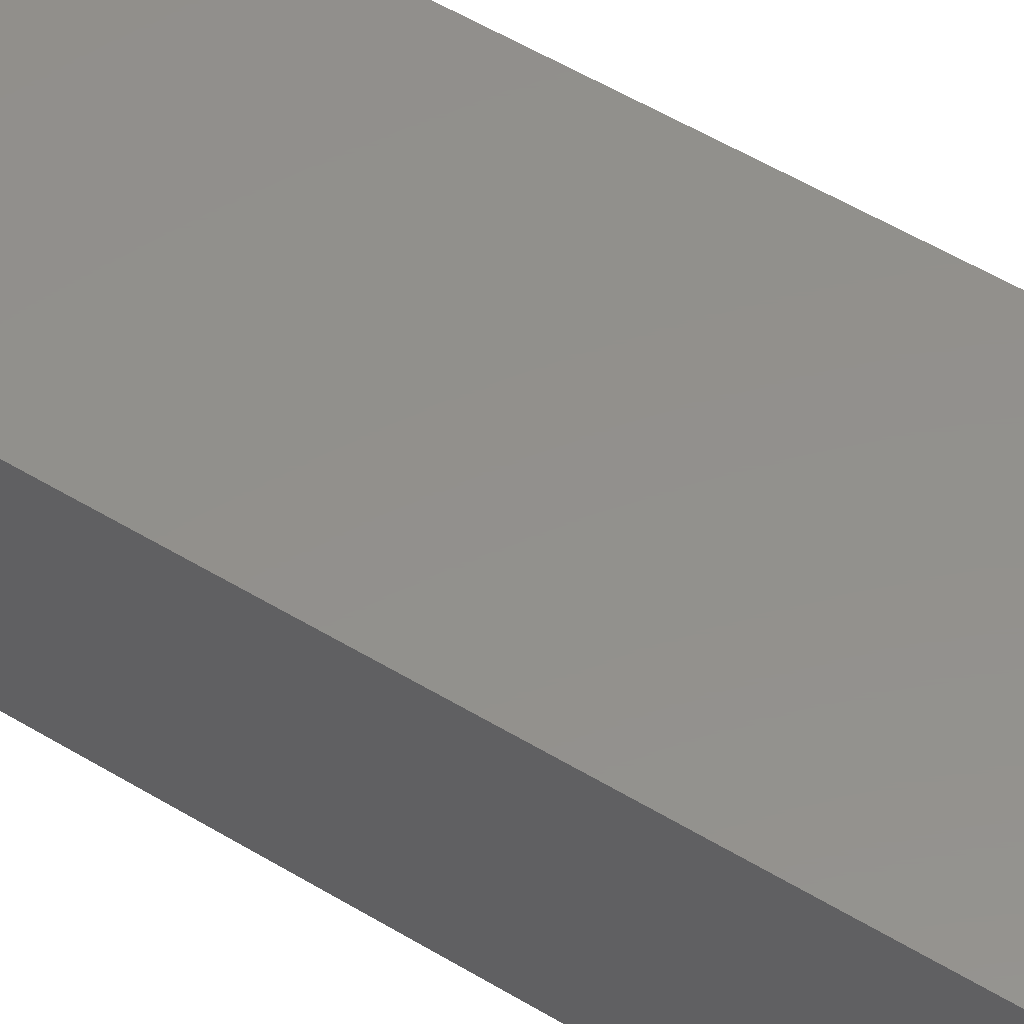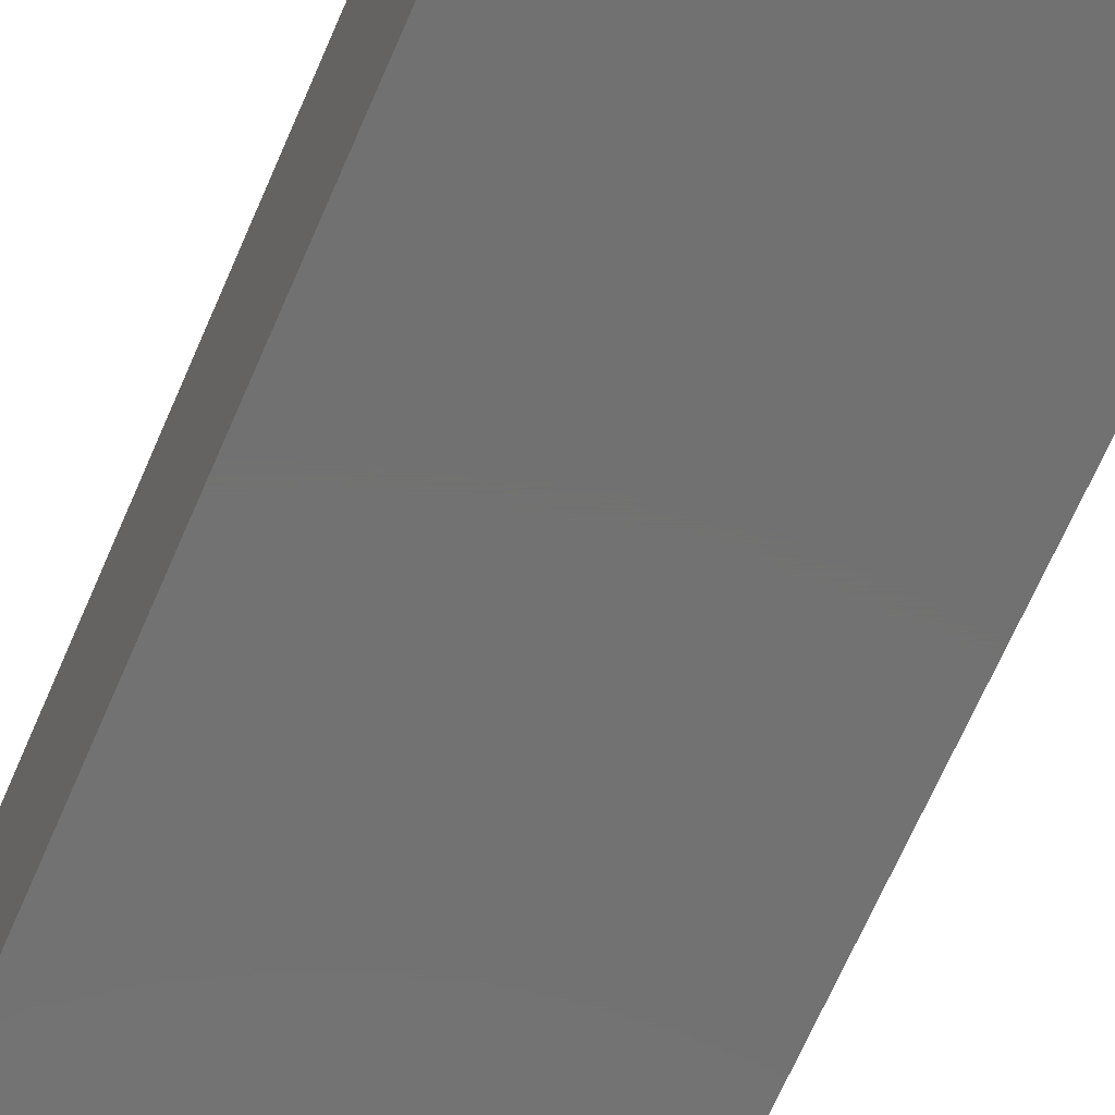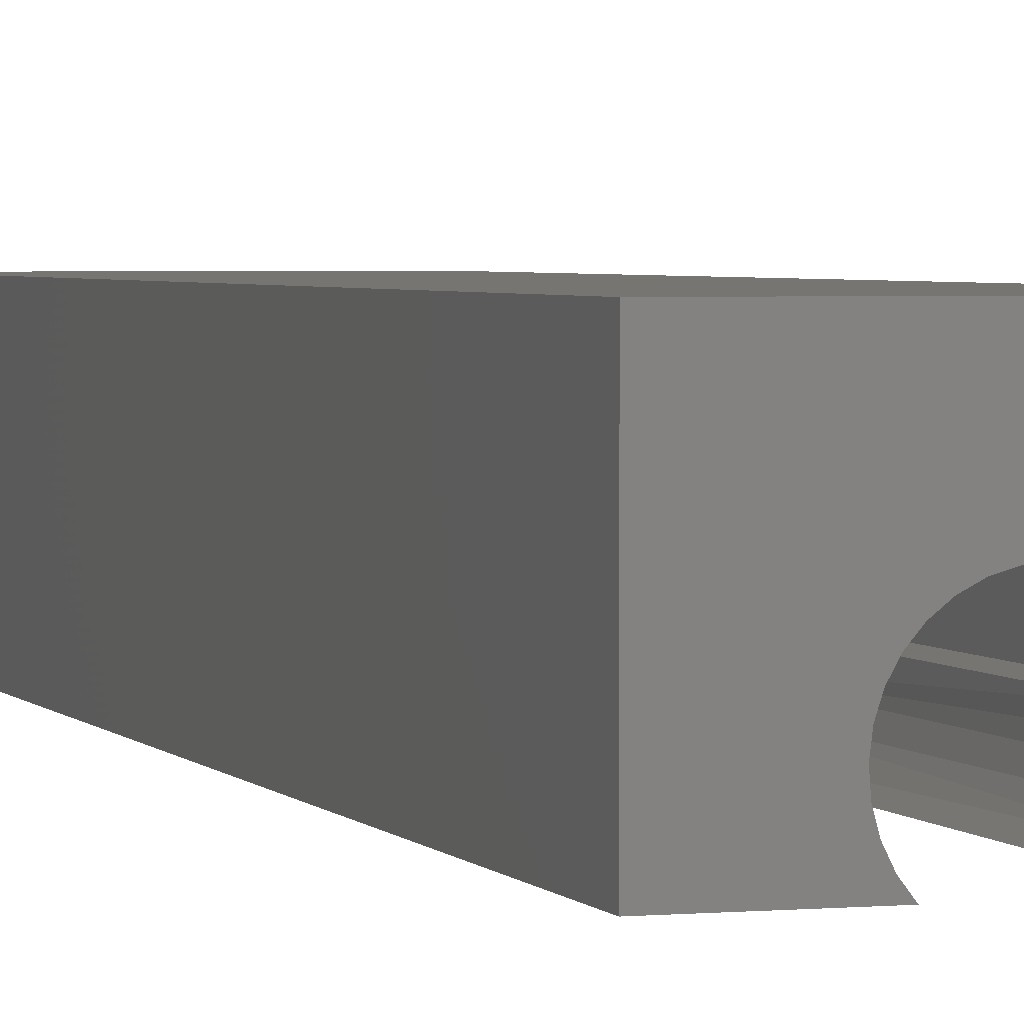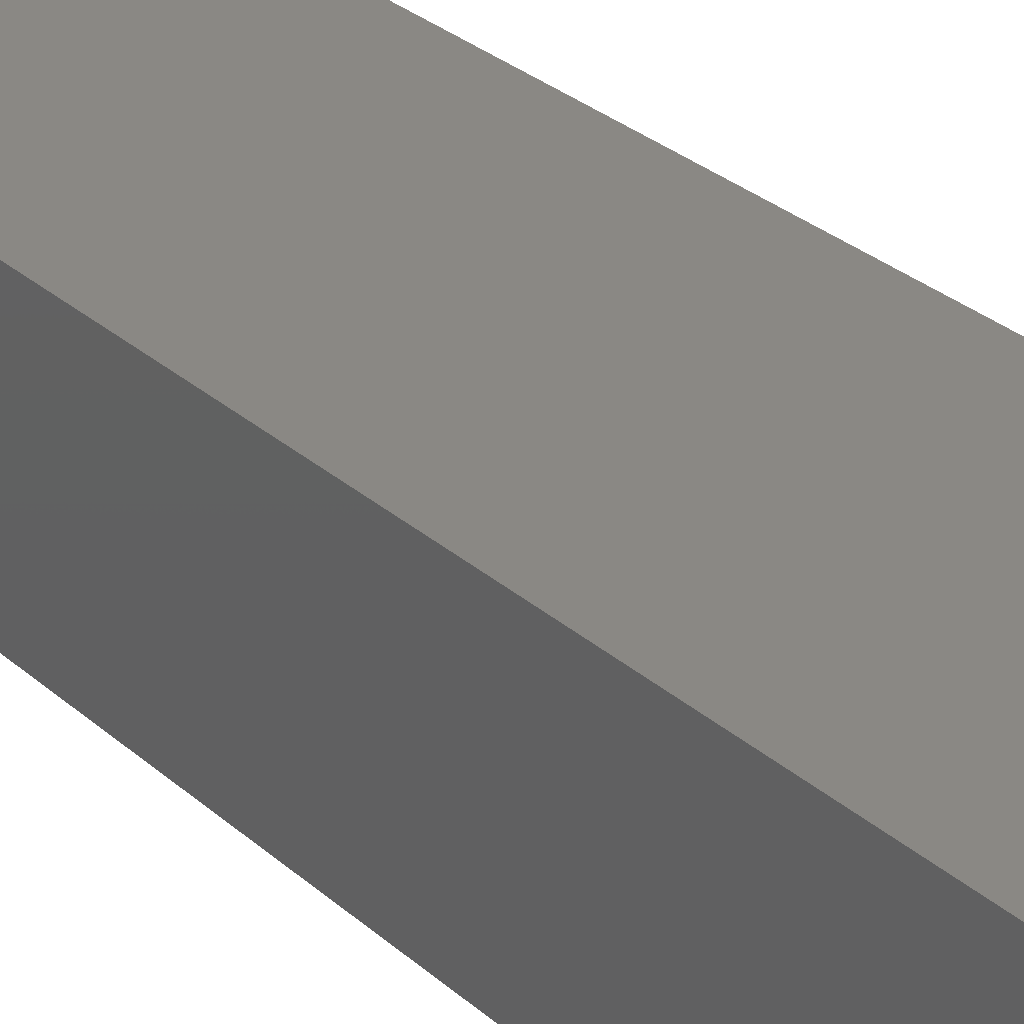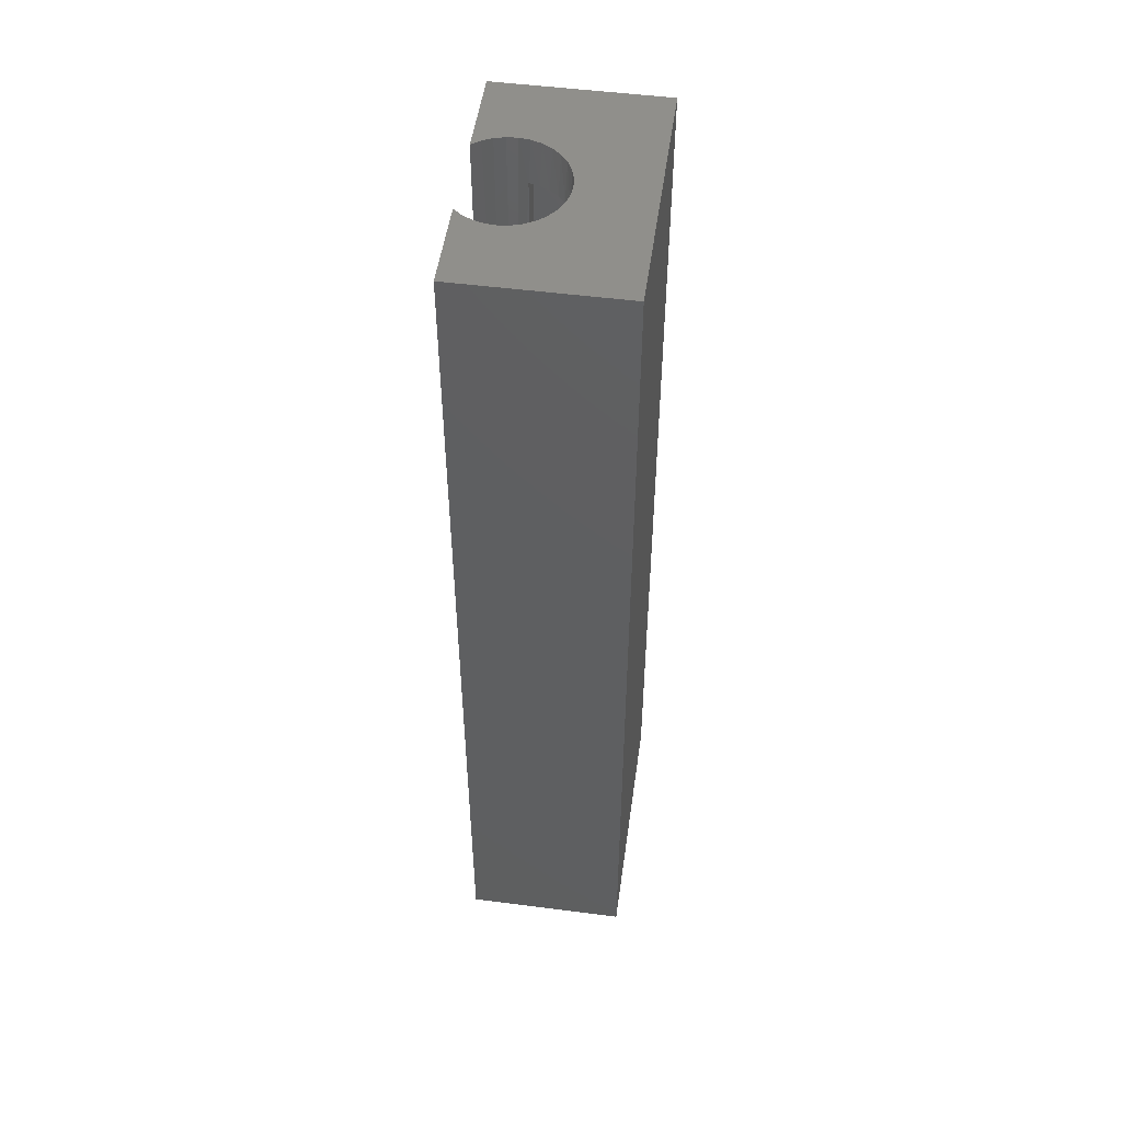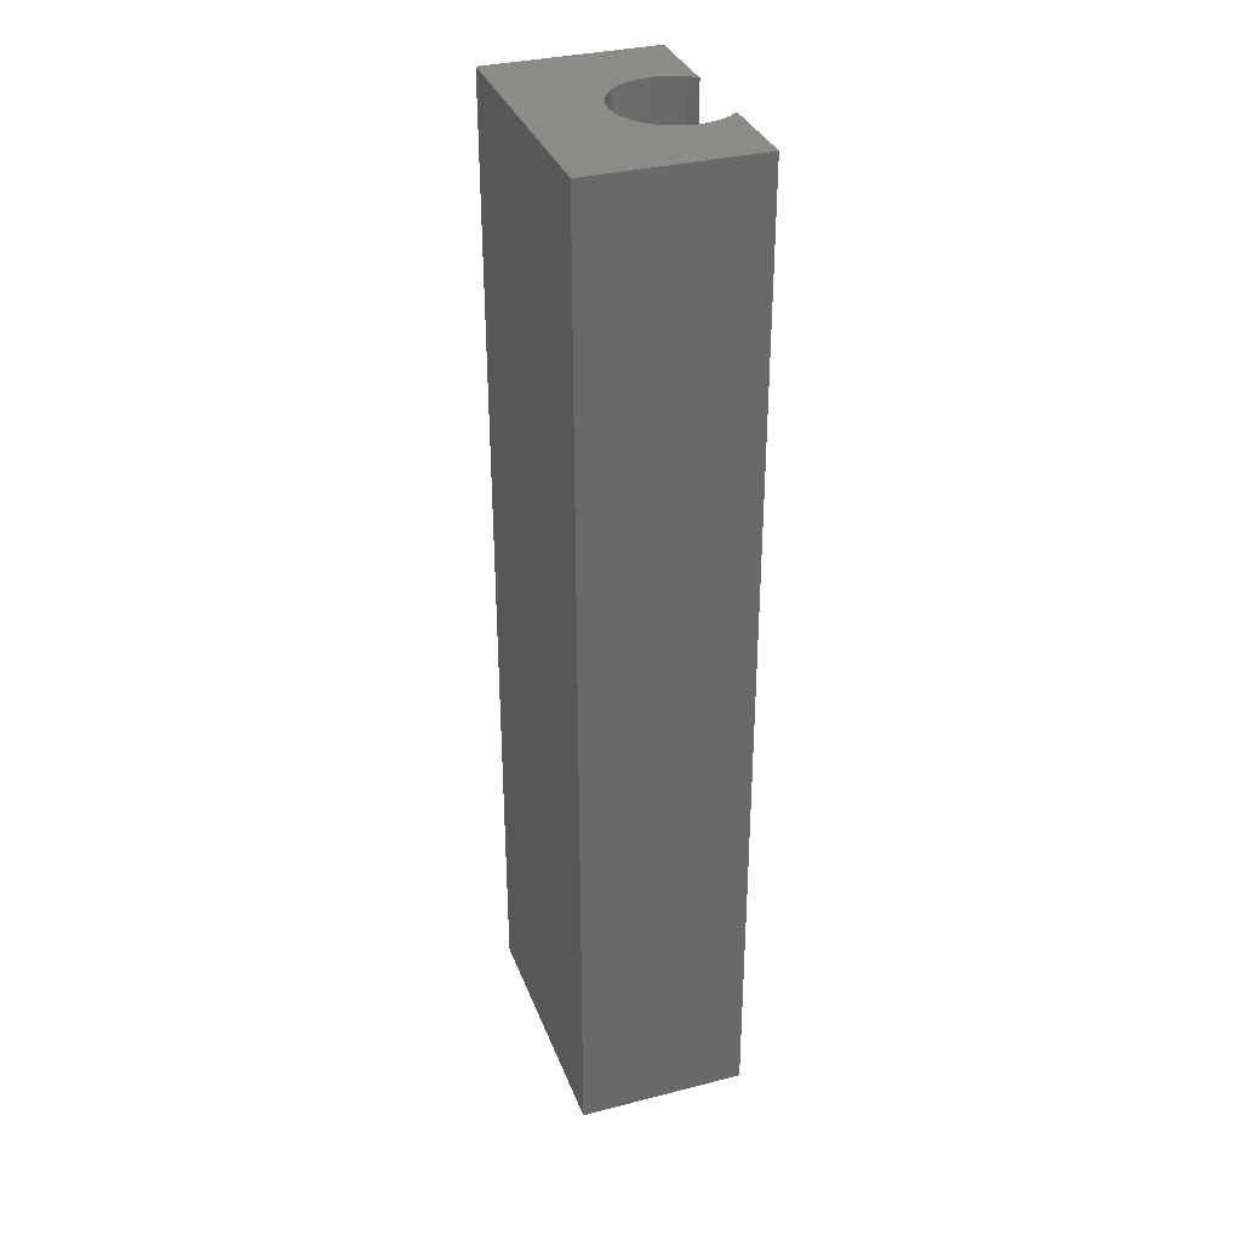
<metadata>
{"format":"stl","ext":"stl","renderer":"f3d","projection":"perspective","resolution":1024,"background":"white","views":[{"elev":53.8,"azim":122.9,"up":"+Y"},{"elev":-63.5,"azim":-22.7,"up":"+Y"},{"elev":2.9,"azim":162.2,"up":"+Y"},{"elev":27.1,"azim":-35.9,"up":"+Y"},{"elev":51.0,"azim":98.0,"up":"+Z"},{"elev":33.8,"azim":-109.1,"up":"+Z"}]}
</metadata>
<code>
# stl→obj: 103 verts, 202 faces
v 0.02998 -0.07031 0.7812
v 0.03925 -0.05526 0.375
v 0.02998 -0.07031 -0.03125
v 0.03534 -0.06323 -0.03125
v -0.04706 -0.05526 0.375
v -0.04706 -0.05526 0.7812
v -0.04315 -0.06323 0.7812
v -0.04706 -0.05526 -0.03125
v -0.04315 -0.06323 -0.03125
v -0.04937 -0.04668 0.375
v -0.04937 -0.04668 -0.03125
v -0.04998 -0.03782 -0.03125
v -0.04613 -0.02057 -0.03125
v -0.04709 -0.02295 0.007812
v -0.04889 -0.02901 -0.03125
v -0.04335 -0.01521 0.007812
v -0.0418 -0.01281 -0.03125
v -0.03824 -0.008307 0.007812
v -0.03606 -0.006033 -0.03125
v -0.03193 -0.002468 0.007812
v -0.02913 -0.0004802 -0.03125
v -0.02465 0.002099 0.007812
v -0.02126 0.00364 -0.03125
v -0.01665 0.005235 0.007812
v -0.01275 0.006176 -0.03125
v -0.008204 0.00683 0.007812
v -0.003906 0.007031 -0.03125
v 0.0003911 0.00683 0.007812
v 0.004934 0.006176 -0.03125
v 0.008836 0.005235 0.007812
v 0.01345 0.00364 -0.03125
v 0.01684 0.002099 0.007812
v 0.02131 -0.0004802 -0.03125
v 0.02412 -0.002468 0.007812
v 0.02825 -0.006033 -0.03125
v 0.03043 -0.008307 0.007812
v 0.03398 -0.01281 -0.03125
v 0.03554 -0.01521 0.007812
v 0.03831 -0.02057 -0.03125
v 0.03928 -0.02295 0.007812
v 0.04108 -0.02901 -0.03125
v -0.04998 -0.03782 0.7812
v -0.04937 -0.04668 0.7812
v -0.04709 -0.02295 0.7422
v -0.04613 -0.02057 0.7812
v -0.04889 -0.02901 0.7812
v -0.04335 -0.01521 0.7422
v -0.0418 -0.01281 0.7812
v -0.03824 -0.008307 0.7422
v -0.03606 -0.006033 0.7812
v -0.03193 -0.002468 0.7422
v -0.02913 -0.0004802 0.7812
v -0.02465 0.002099 0.7422
v -0.02126 0.00364 0.7812
v -0.01665 0.005235 0.7422
v -0.01275 0.006176 0.7812
v -0.008204 0.00683 0.7422
v -0.003906 0.007031 0.7812
v 0.0003911 0.00683 0.7422
v 0.004934 0.006176 0.7812
v 0.008836 0.005235 0.7422
v 0.01345 0.00364 0.7812
v 0.01684 0.002099 0.7422
v 0.02131 -0.0004802 0.7812
v 0.02412 -0.002468 0.7422
v 0.02825 -0.006033 0.7812
v 0.03043 -0.008307 0.7422
v 0.03398 -0.01281 0.7812
v 0.03554 -0.01521 0.7422
v 0.03831 -0.02057 0.7812
v 0.03928 -0.02295 0.7422
v 0.04108 -0.02901 0.7812
v 0.03534 -0.06323 0.7812
v -0.04933 -0.03125 0.7422
v 0.04152 -0.03125 0.7422
v 0.04217 -0.03782 0.375
v 0.04217 -0.03782 0.7812
v 0.04152 -0.03125 0.007812
v 0.04217 -0.03782 -0.03125
v -0.04933 -0.03125 0.007812
v -0.03779 -0.07031 0.7812
v -0.03779 -0.07031 -0.03125
v 0.03925 -0.05526 -0.03125
v 0.04155 -0.04668 0.375
v 0.04155 -0.04668 -0.03125
v 0.03925 -0.05526 0.7812
v 0.04155 -0.04668 0.7812
v 0.0625 -0.03125 0.007812
v 0.0625 -0.03125 0.7422
v -0.07031 -0.03125 0.007812
v -0.07031 -0.03125 0.7422
v 0.0625 0.02813 0.007812
v -0.07031 0.02813 0.007812
v 0.0625 0.02813 0.7422
v -0.07031 0.02813 0.7422
v 0.1016 -0.07031 -0.03125
v 0.1016 -0.07031 0.7812
v -0.1094 -0.07031 -0.03125
v -0.1094 -0.07031 0.7812
v 0.1016 0.06719 -0.03125
v 0.1016 0.06719 0.7812
v -0.1094 0.06719 -0.03125
v -0.1094 0.06719 0.7812
f 1 2 3
f 2 4 3
f 5 6 7
f 8 5 9
f 10 11 12
f 13 14 15
f 16 14 13
f 17 16 13
f 18 16 17
f 19 18 17
f 20 18 19
f 21 20 19
f 22 20 21
f 23 22 21
f 24 22 23
f 25 24 23
f 26 24 25
f 27 26 25
f 28 26 27
f 29 28 27
f 29 30 28
f 30 29 31
f 31 32 30
f 32 31 33
f 33 34 32
f 34 33 35
f 35 36 34
f 36 35 37
f 37 38 36
f 38 37 39
f 39 40 38
f 40 39 41
f 42 43 10
f 44 45 46
f 45 44 47
f 47 48 45
f 48 47 49
f 49 50 48
f 50 49 51
f 51 52 50
f 52 51 53
f 53 54 52
f 54 53 55
f 55 56 54
f 56 55 57
f 57 58 56
f 58 57 59
f 59 60 58
f 61 60 59
f 62 60 61
f 63 62 61
f 64 62 63
f 65 64 63
f 66 64 65
f 67 66 65
f 68 66 67
f 69 68 67
f 70 68 69
f 71 70 69
f 72 70 71
f 73 2 1
f 74 44 46
f 74 46 42
f 74 42 10
f 75 76 77
f 75 77 72
f 75 72 71
f 78 40 41
f 78 41 79
f 78 79 76
f 78 76 75
f 80 74 10
f 80 10 12
f 80 12 15
f 80 15 14
f 81 82 9
f 81 9 5
f 81 5 7
f 6 5 43
f 43 5 10
f 5 8 10
f 10 8 11
f 4 2 83
f 83 2 84
f 83 84 85
f 85 84 76
f 85 76 79
f 73 86 2
f 2 86 87
f 2 87 84
f 84 87 77
f 84 77 76
f 78 75 88
f 88 75 89
f 90 91 80
f 80 91 74
f 92 93 26
f 92 26 28
f 92 28 30
f 92 30 32
f 92 32 34
f 92 34 36
f 92 36 38
f 92 38 40
f 92 40 78
f 92 78 88
f 93 90 80
f 93 80 14
f 93 14 16
f 93 16 18
f 93 18 20
f 93 20 22
f 93 22 24
f 93 24 26
f 94 89 75
f 94 75 71
f 94 71 69
f 94 69 67
f 94 67 65
f 94 65 63
f 94 63 61
f 94 61 59
f 94 59 57
f 94 57 95
f 95 57 55
f 95 55 53
f 95 53 51
f 95 51 49
f 95 49 47
f 95 47 44
f 95 44 74
f 95 74 91
f 3 96 1
f 1 96 97
f 98 82 99
f 99 82 81
f 96 100 97
f 97 100 101
f 100 102 101
f 101 102 103
f 102 98 103
f 103 98 99
f 98 102 12
f 98 12 11
f 98 11 8
f 98 8 9
f 98 9 82
f 100 96 79
f 100 79 41
f 100 41 39
f 100 39 37
f 100 37 35
f 100 35 33
f 100 33 31
f 100 31 29
f 100 29 27
f 100 27 25
f 100 25 102
f 102 25 23
f 102 23 21
f 102 21 19
f 102 19 17
f 102 17 13
f 102 13 15
f 102 15 12
f 96 3 4
f 96 4 83
f 96 83 85
f 96 85 79
f 99 81 7
f 99 7 6
f 99 6 43
f 99 43 42
f 99 42 103
f 101 103 56
f 101 56 58
f 101 58 60
f 101 60 62
f 101 62 64
f 101 64 66
f 101 66 68
f 101 68 70
f 101 70 72
f 101 72 77
f 101 77 97
f 103 42 46
f 103 46 45
f 103 45 48
f 103 48 50
f 103 50 52
f 103 52 54
f 103 54 56
f 97 77 87
f 97 87 86
f 97 86 73
f 97 73 1
f 88 89 92
f 92 89 94
f 92 94 93
f 93 94 95
f 93 95 90
f 90 95 91

</code>
